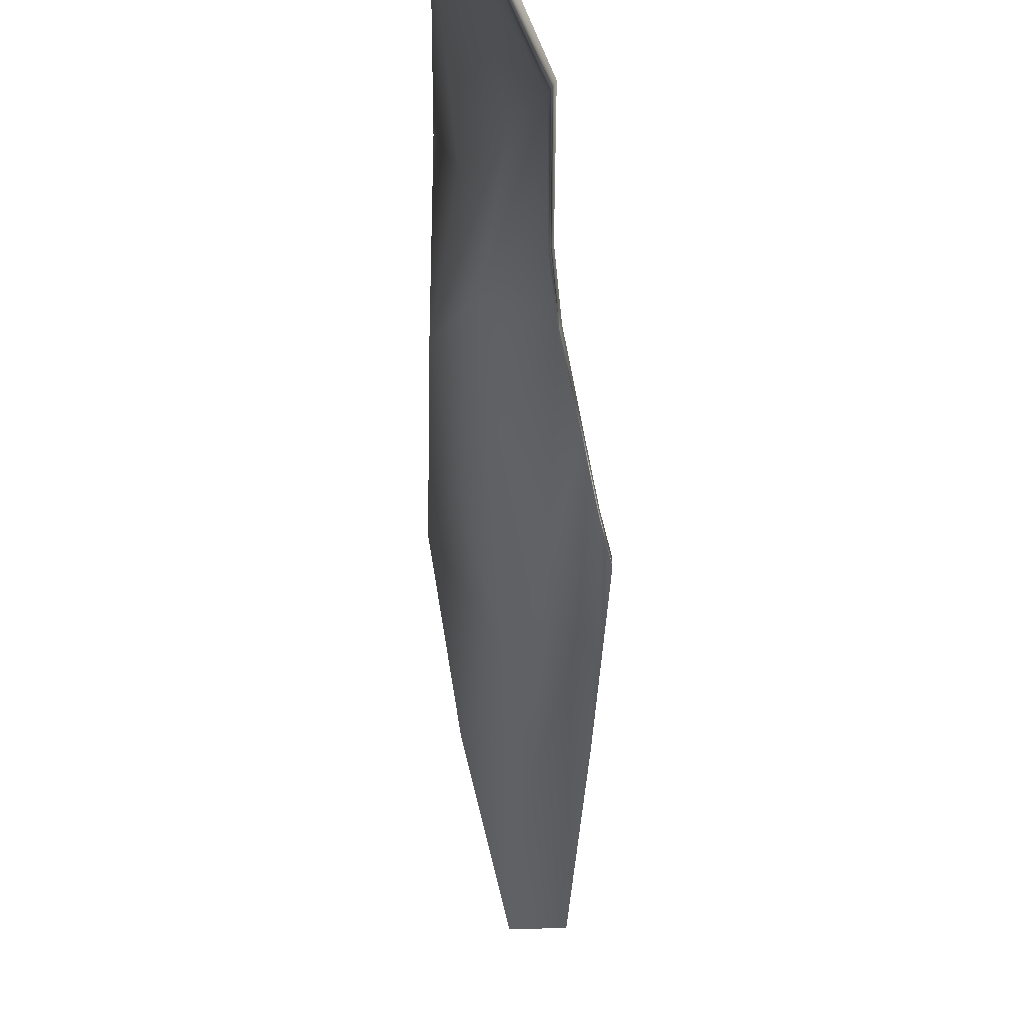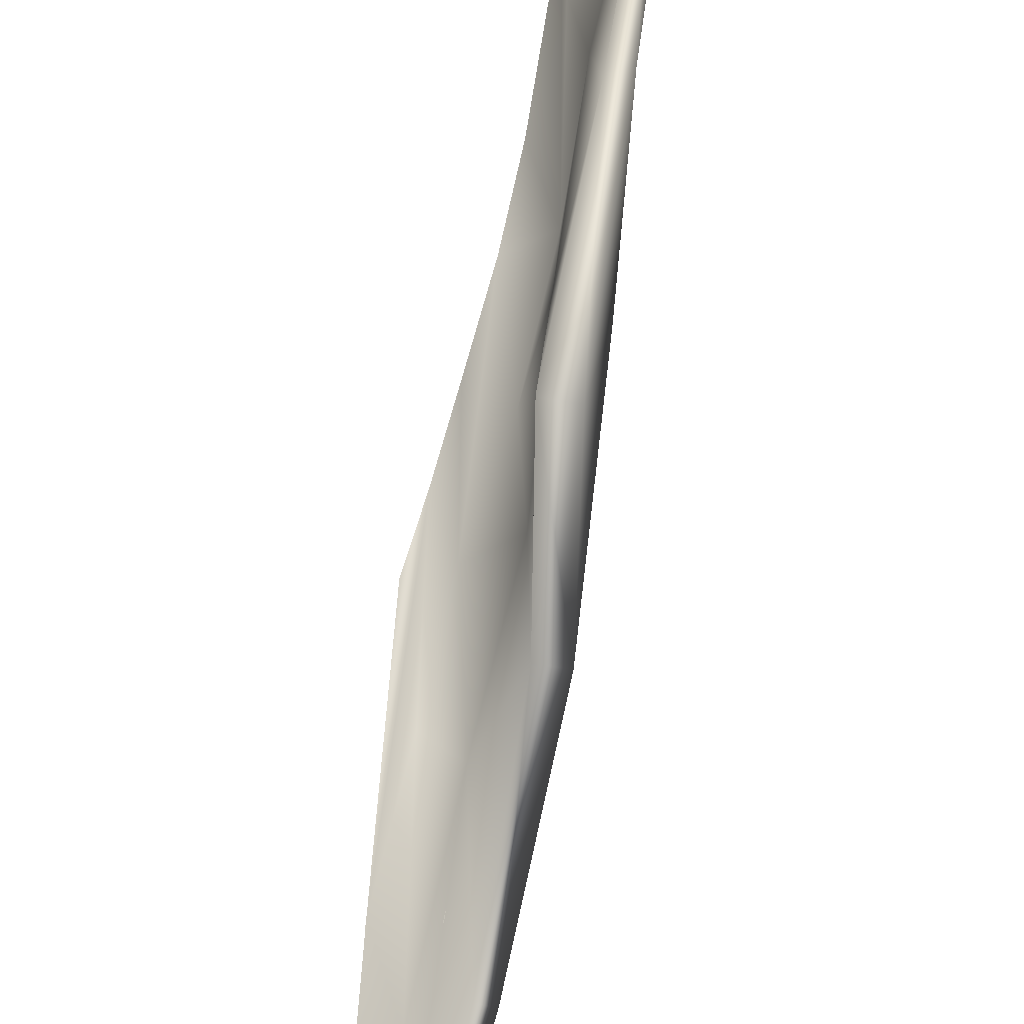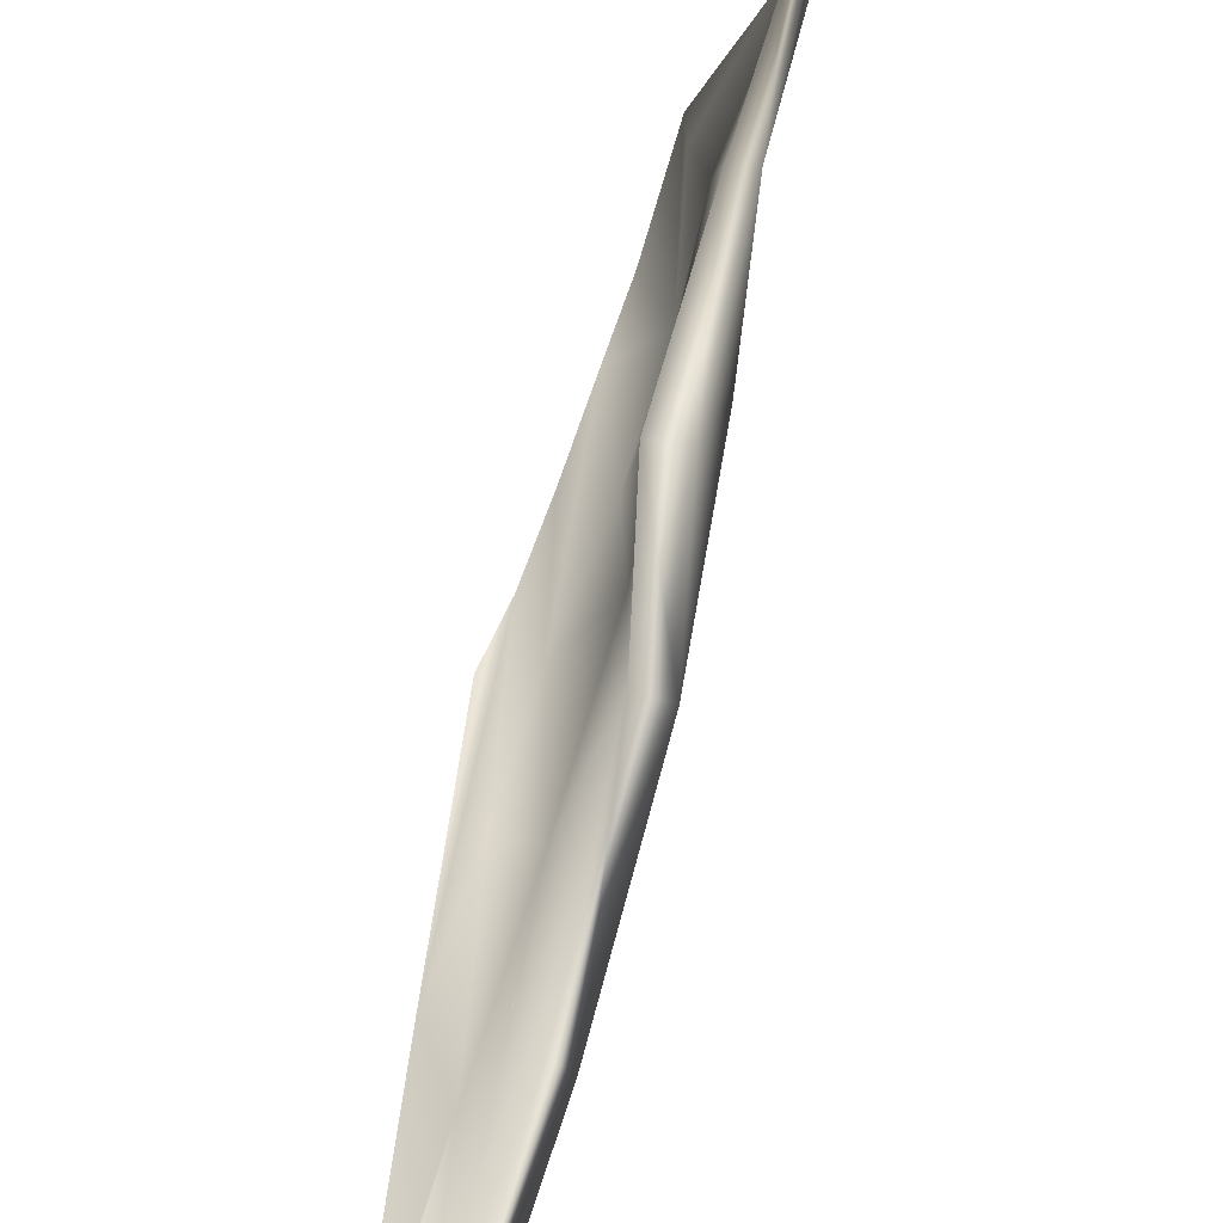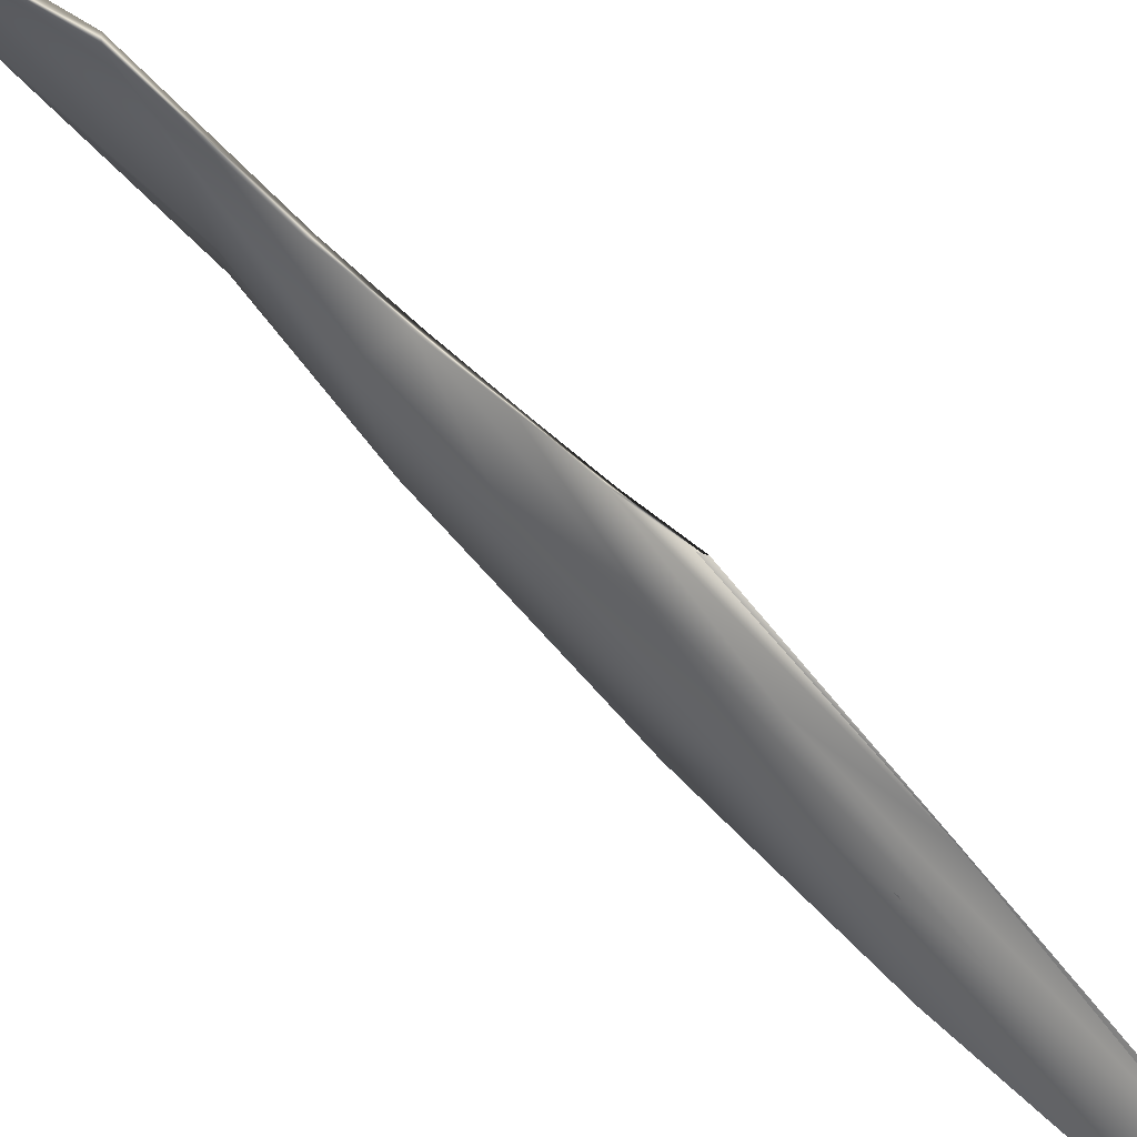
<metadata>
{"format":"obj","ext":"obj","renderer":"f3d","projection":"perspective","resolution":1024,"background":"white","views":[{"elev":-11.6,"azim":176.6,"up":"+Z"},{"elev":51.0,"azim":5.1,"up":"+Z"},{"elev":24.8,"azim":6.6,"up":"+Z"},{"elev":-68.7,"azim":-135.3,"up":"+Z"}]}
</metadata>
<code>
g Splenius_Capitis_Muscle_Left1:default1
v 0.3568 0.647 -0.8158
v 0.3551 -0.0712 -1.158
v 0.5298 1.524 -0.4748
v 0.5892 1.492 -0.379
v 0.3552 0.6289 -0.7948
v 0.3526 -0.08267 -1.134
v 0.52 1.546 -0.4636
v 0.5705 1.492 -0.3648
v 0.4603 1.1 -0.5766
v 0.548 0.734 -0.6038
v 0.4533 1.091 -0.5641
v 0.4952 0.7389 -0.6003
v 0.407 0.8555 -0.7128
v 0.5754 1.11 -0.4598
v 0.4042 0.8408 -0.698
v 0.5406 1.076 -0.4474
v 0.4792 1.374 -0.5055
v 0.5053 0.1844 -0.9403
v 0.4714 1.382 -0.4936
v 0.4791 0.1762 -0.9205
v 0.3801 0.7514 -0.7809
v 0.3782 0.7358 -0.7623
v 0.5578 0.486 -0.7451
v 0.513 0.4794 -0.73
v 0.441 0.9638 -0.625
v 0.435 0.9519 -0.6109
v 0.428 -0.1045 -1.157
v 0.4094 -0.146 -1.146
v 0.5619 1.544 -0.4267
v 0.5938 1.525 -0.3976
v 0.3516 0.2901 -0.9683
v 0.3527 0.2921 -0.9569
v 0.5486 1.561 -0.4144
v 0.5738 1.536 -0.384
v 0.5229 0.9773 -0.5896
v 0.57 0.8586 -0.6077
v 0.4998 0.9025 -0.616
v 0.5034 0.9671 -0.5781
v 0.4286 0.6562 -0.7984
v 0.4665 0.4417 -0.8685
v 0.4876 1.246 -0.486
v 0.5198 1.158 -0.4914
v 0.4478 0.4388 -0.8636
v 0.4179 0.6508 -0.7907
v 0.5514 1.144 -0.5056
v 0.5076 1.258 -0.4937
v 0.392 0.4969 -0.8999
v 0.4158 0.1717 -0.9868
v 0.406 0.1656 -0.9746
v 0.387 0.4898 -0.8835
v 0.5269 0.6426 -0.7176
v 0.4899 0.794 -0.6844
v 0.4716 0.7839 -0.6777
v 0.4956 0.635 -0.7049
g Splenius_Capitis_Muscle_Left1:Splenius_Cervicis_Muscle_Left1_Mesh Splenius_Capitis_Muscle_Left1:group1 Splenius_Capitis_Muscle_Left1:polySurface1 group
f 31 1 21 47
f 16 8 34 42
f 21 1 5 22
f 6 2 27 28
f 44 43 54 53
f 22 5 32 50
f 17 3 29 46
f 19 7 3 17
f 14 4 8 16
f 25 9 35 52
f 19 11 38 41
f 26 11 9 25
f 23 10 12 24
f 24 12 37 54
f 14 10 36 45
f 17 9 11 19
f 16 12 10 14
f 21 13 39 47
f 22 15 13 21
f 27 18 20 28
f 28 20 43 49
f 23 18 40 51
f 25 13 15 26
f 24 20 18 23
f 26 15 44 53
f 48 27 2
f 47 48 2 31
f 33 7 19 41
f 34 33 41 42
f 43 20 24 54
f 40 39 52 51
f 6 28 49
f 32 6 49 50
f 29 30 45 46
f 30 4 14 45
f 35 36 51 52
f 36 10 23 51
f 37 12 16 42
f 38 37 42 41
f 37 38 53 54
f 38 11 26 53
f 35 9 17 46
f 36 35 46 45
f 39 40 48 47
f 40 18 27 48
f 43 44 50 49
f 44 15 22 50
f 39 13 25 52

</code>
